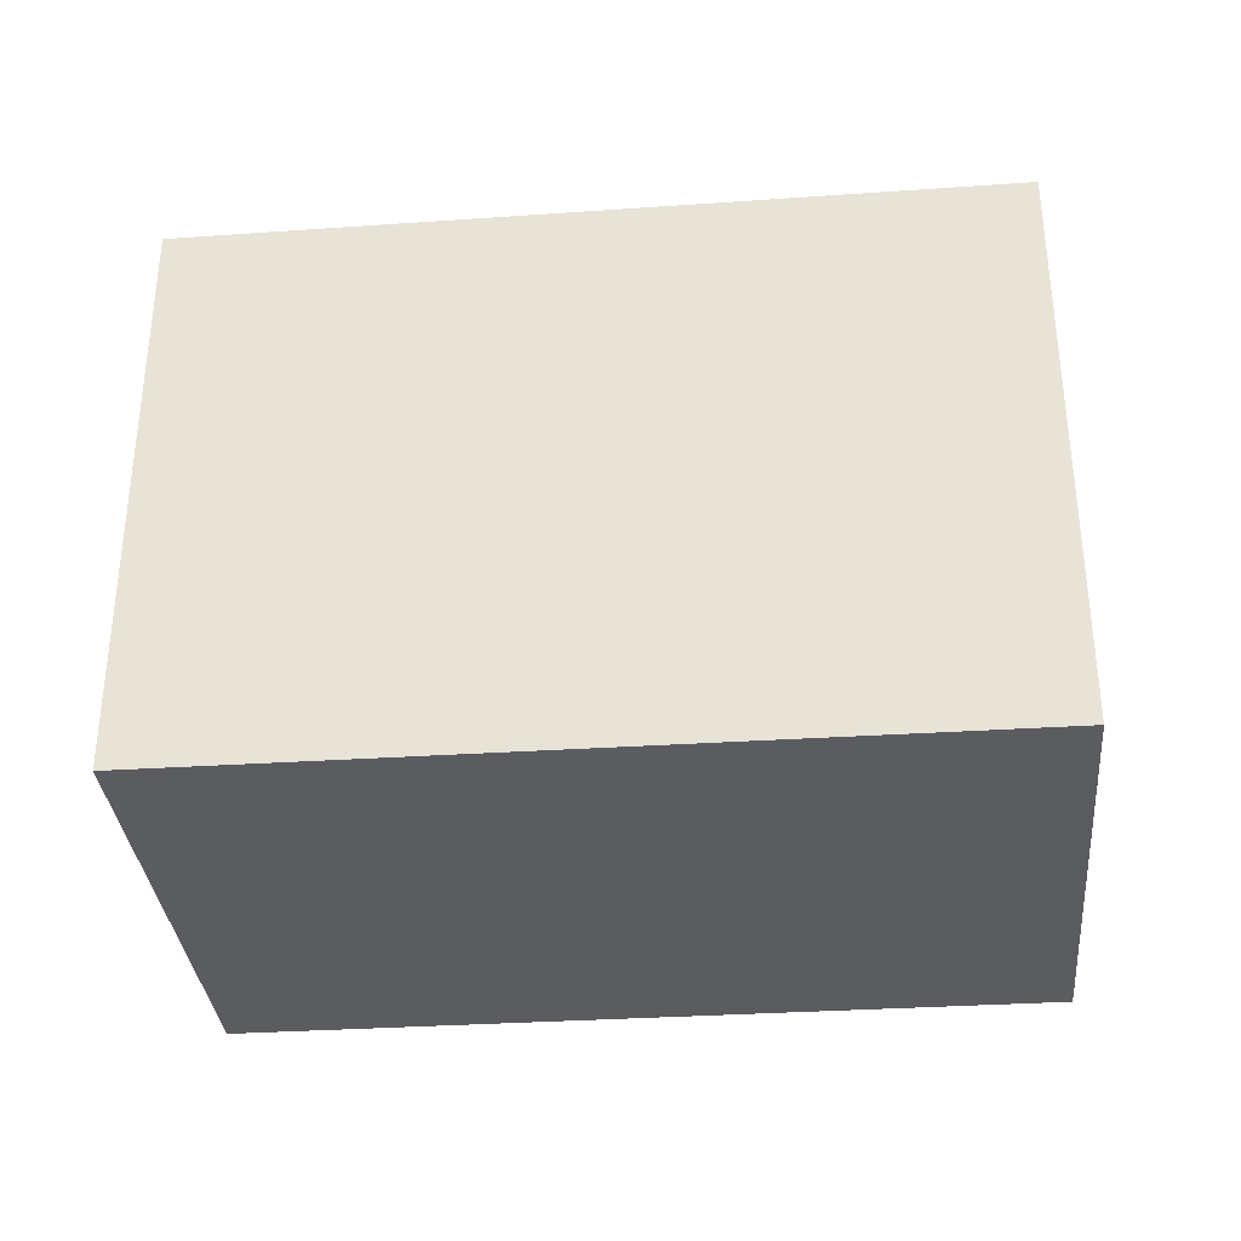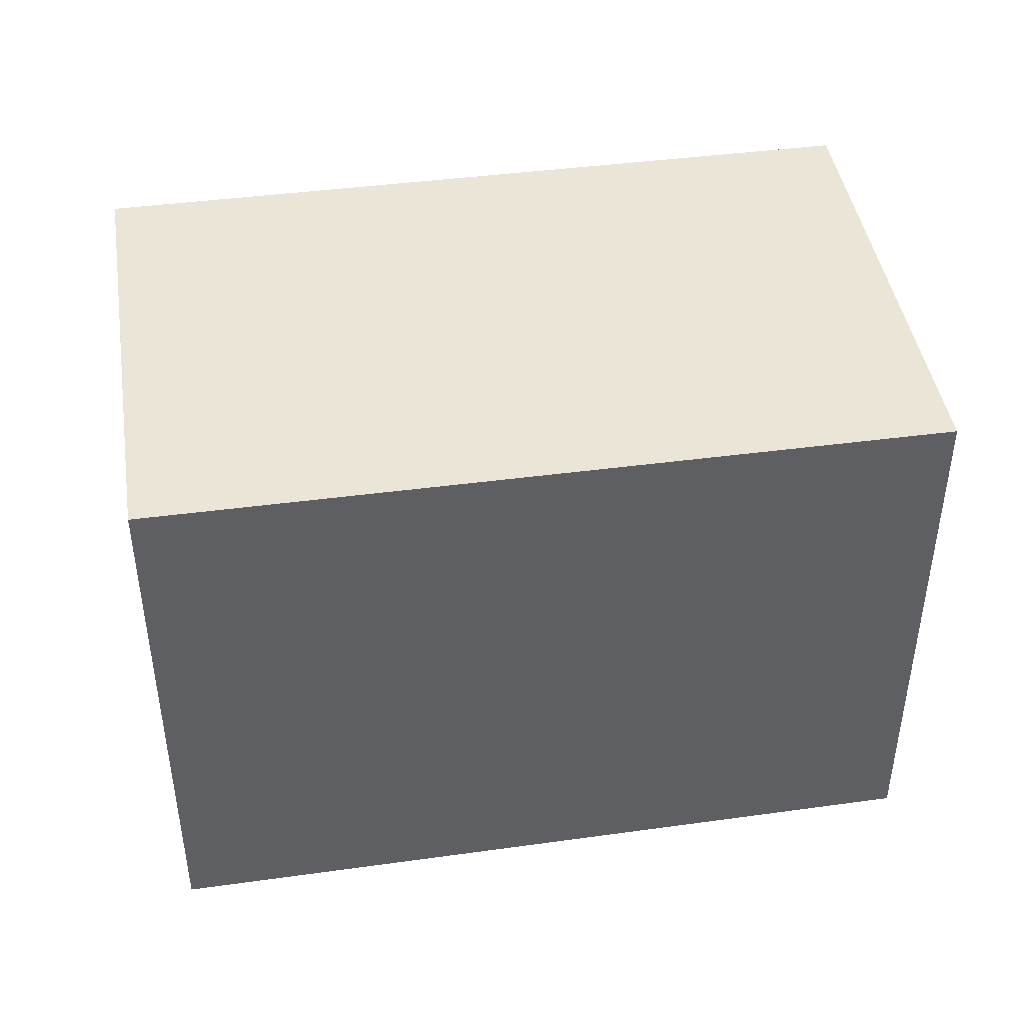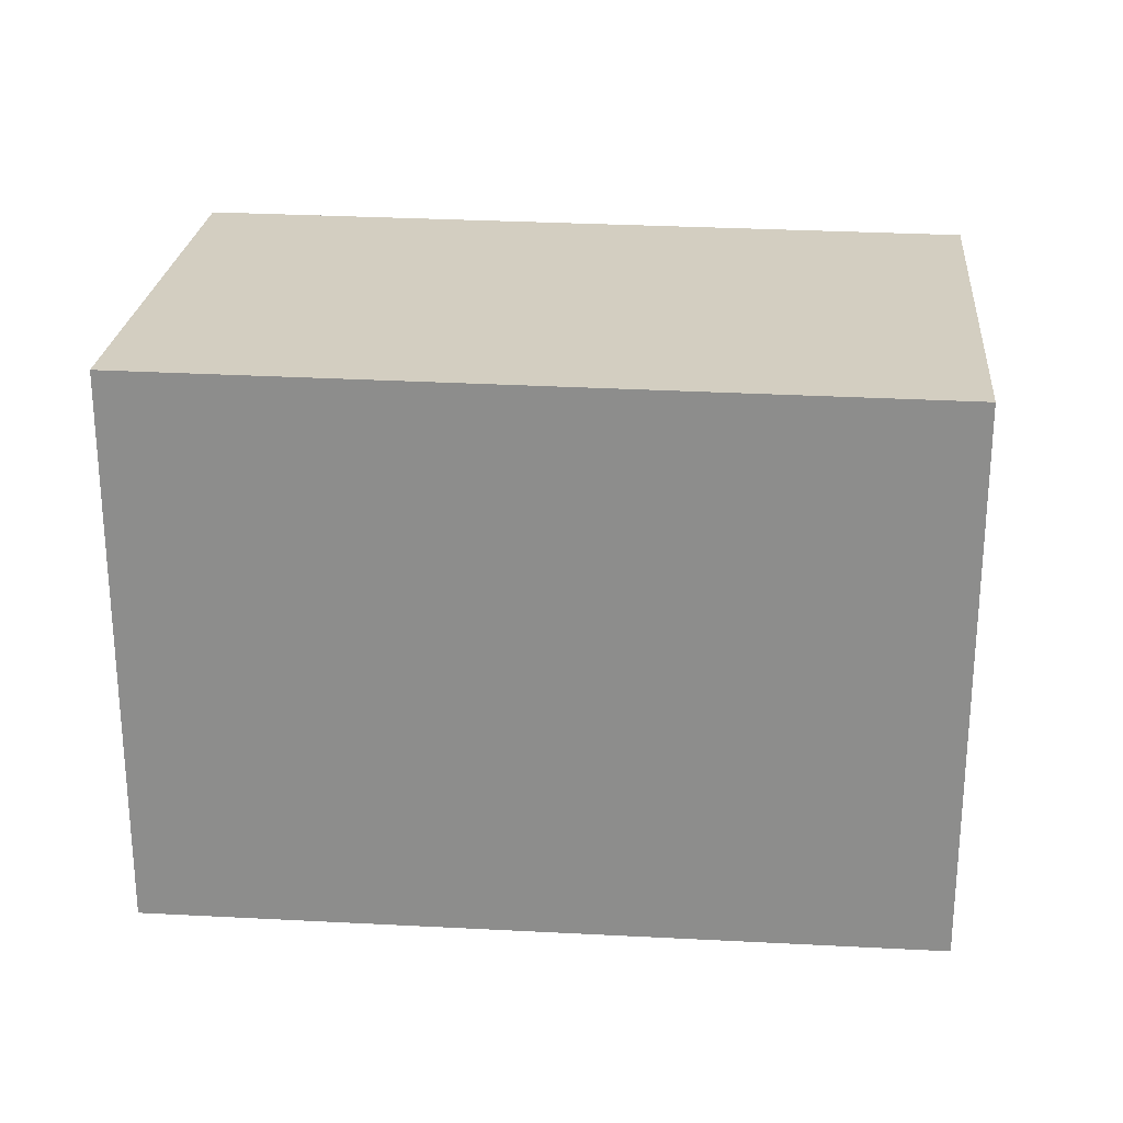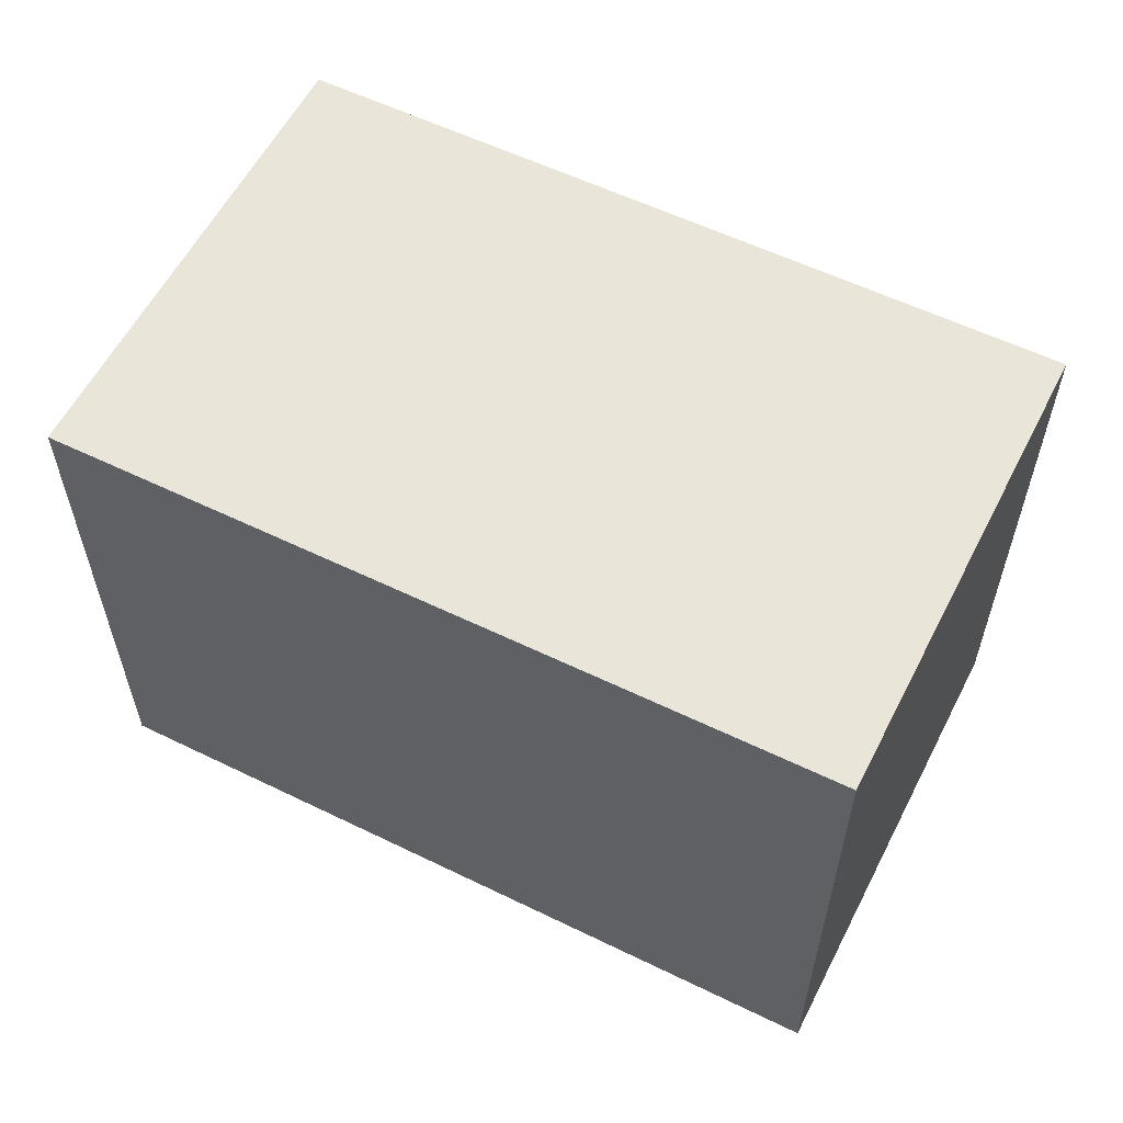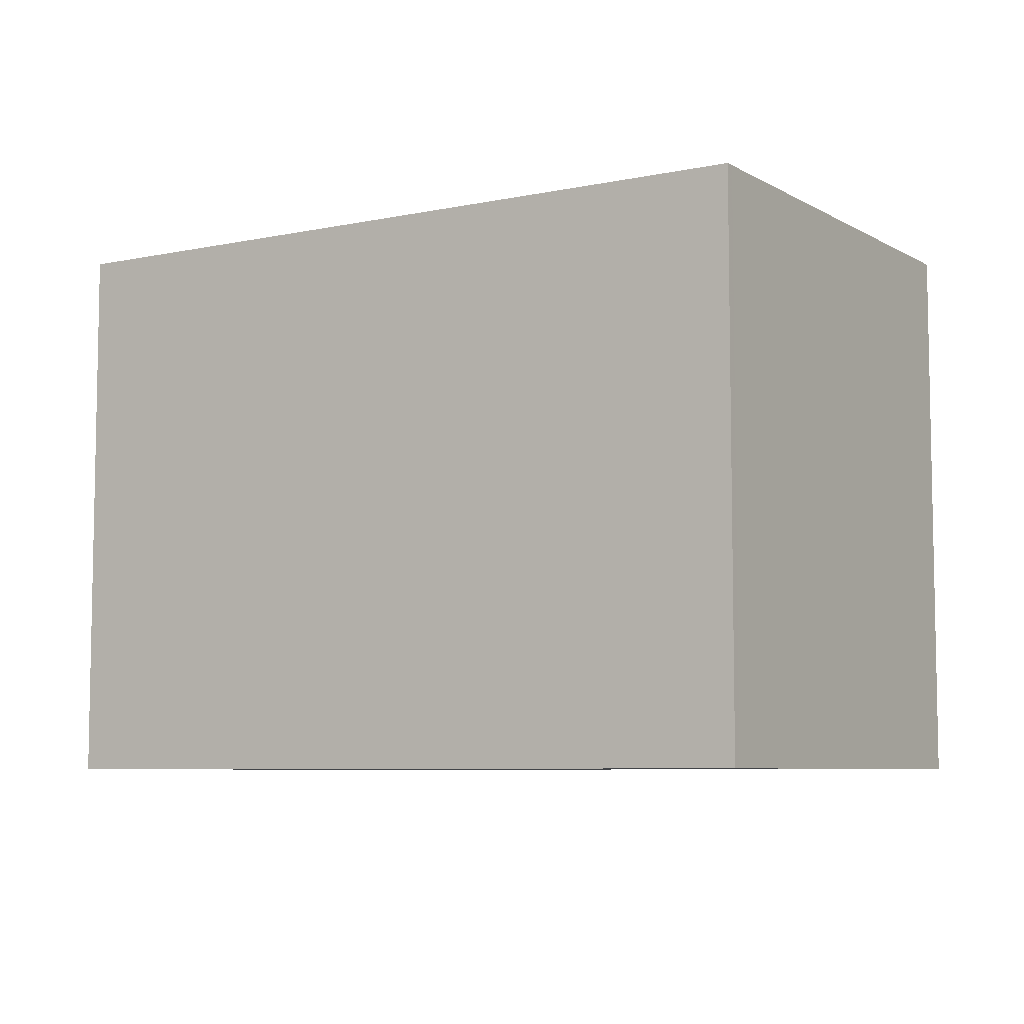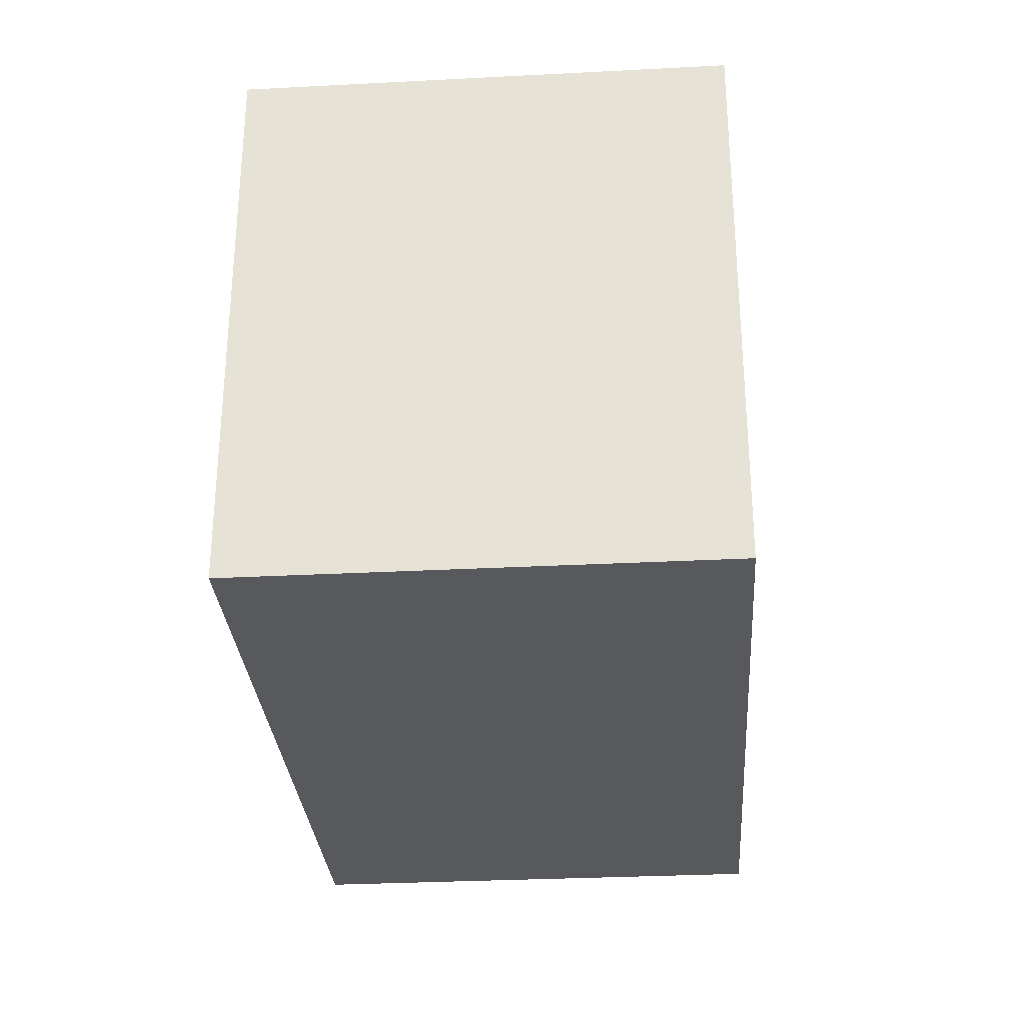
<metadata>
{"format":"obj","ext":"obj","renderer":"f3d","projection":"perspective","resolution":1024,"background":"white","views":[{"elev":-34.0,"azim":171.5,"up":"+Z"},{"elev":43.9,"azim":-22.8,"up":"+Z"},{"elev":24.8,"azim":-8.7,"up":"+Z"},{"elev":58.5,"azim":-166.8,"up":"+Z"},{"elev":-6.9,"azim":19.0,"up":"+Z"},{"elev":-29.8,"azim":-99.4,"up":"+Z"}]}
</metadata>
<code>
v -558.8 -1373 2.56
v -562.3 -1372 2.583
v -561.7 -1370 2.586
v -558.2 -1370 2.563
v -562.3 -1372 2.583
v -561.7 -1370 2.586
v -561.7 -1370 2.586
v -561.8 -1370 2.586
v -558.2 -1370 2.563
v -562.3 -1372 2.583
v -562.3 -1372 2.583
v -558.8 -1373 2.56
v -558.8 -1373 2.561
v -558.8 -1373 2.561
v -558.3 -1370 2.564
v -558.3 -1370 2.564
v -558.8 -1373 2.561
v -558.8 -1373 2.56
v -558.8 -1373 0
v -558.8 -1373 0
v -562.3 -1372 2.583
v -562.3 -1372 2.583
v -562.3 -1372 0
v -562.3 -1372 0
v -561.7 -1370 2.586
v -561.7 -1370 2.586
v -561.7 -1370 0
v -561.7 -1370 0
v -558.2 -1370 2.563
v -558.2 -1370 2.563
v -558.2 -1370 0
v -558.2 -1370 0
v -562.3 -1372 2.583
v -562.3 -1372 2.583
v -562.3 -1372 4.441e-16
v -562.3 -1372 0
v -558.3 -1370 2.564
v -561.7 -1370 2.586
v -561.7 -1370 0
v -558.3 -1370 0
v -561.7 -1370 2.586
v -561.8 -1370 2.586
v -561.8 -1370 0
v -561.7 -1370 0
v -558.8 -1373 2.56
v -558.2 -1370 2.563
v -558.2 -1370 0
v -558.8 -1373 -4.441e-16
v -561.8 -1370 2.586
v -562.3 -1372 2.583
v -562.3 -1372 0
v -561.8 -1370 0
v -558.8 -1373 2.56
v -558.8 -1373 2.56
v -558.8 -1373 -4.441e-16
v -558.8 -1373 0
v -562.3 -1372 2.583
v -558.8 -1373 2.561
v -558.8 -1373 0
v -562.3 -1372 4.441e-16
v -558.2 -1370 2.563
v -558.3 -1370 2.564
v -558.3 -1370 0
v -558.2 -1370 0
v -558.8 -1373 0
v -562.3 -1372 0
v -561.7 -1370 0
v -558.2 -1370 0
f 16 4 9 15
f 8 3 6 7
f 11 8 7 10
f 15 9 12 14
f 10 5 2 11
f 14 12 1 13
f 13 5 10 14
f 14 10 7 15
f 15 7 6 16
f 18 19 20 17
f 22 23 24 21
f 26 27 28 25
f 30 31 32 29
f 34 35 36 33
f 38 39 40 37
f 42 43 44 41
f 46 47 48 45
f 50 51 52 49
f 54 55 56 53
f 58 59 60 57
f 62 63 64 61
f 66 67 68 65

</code>
